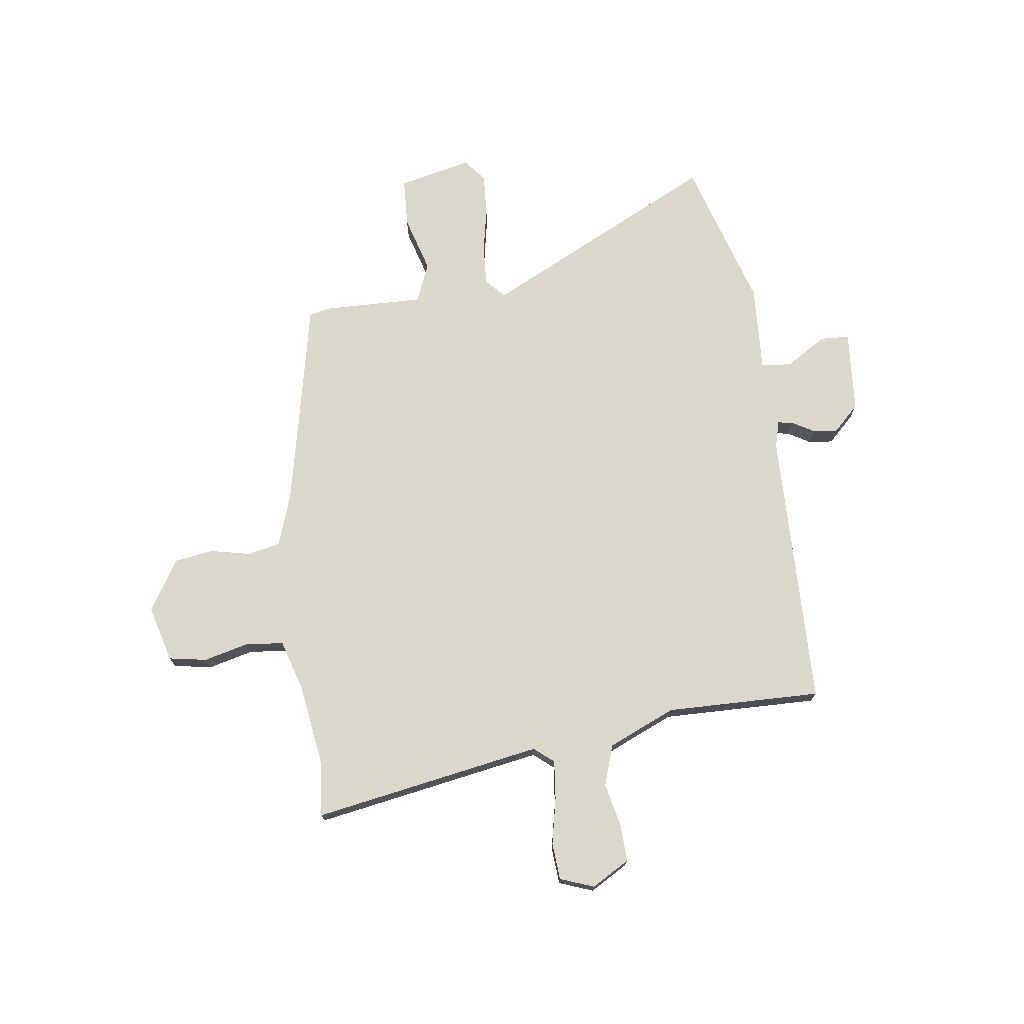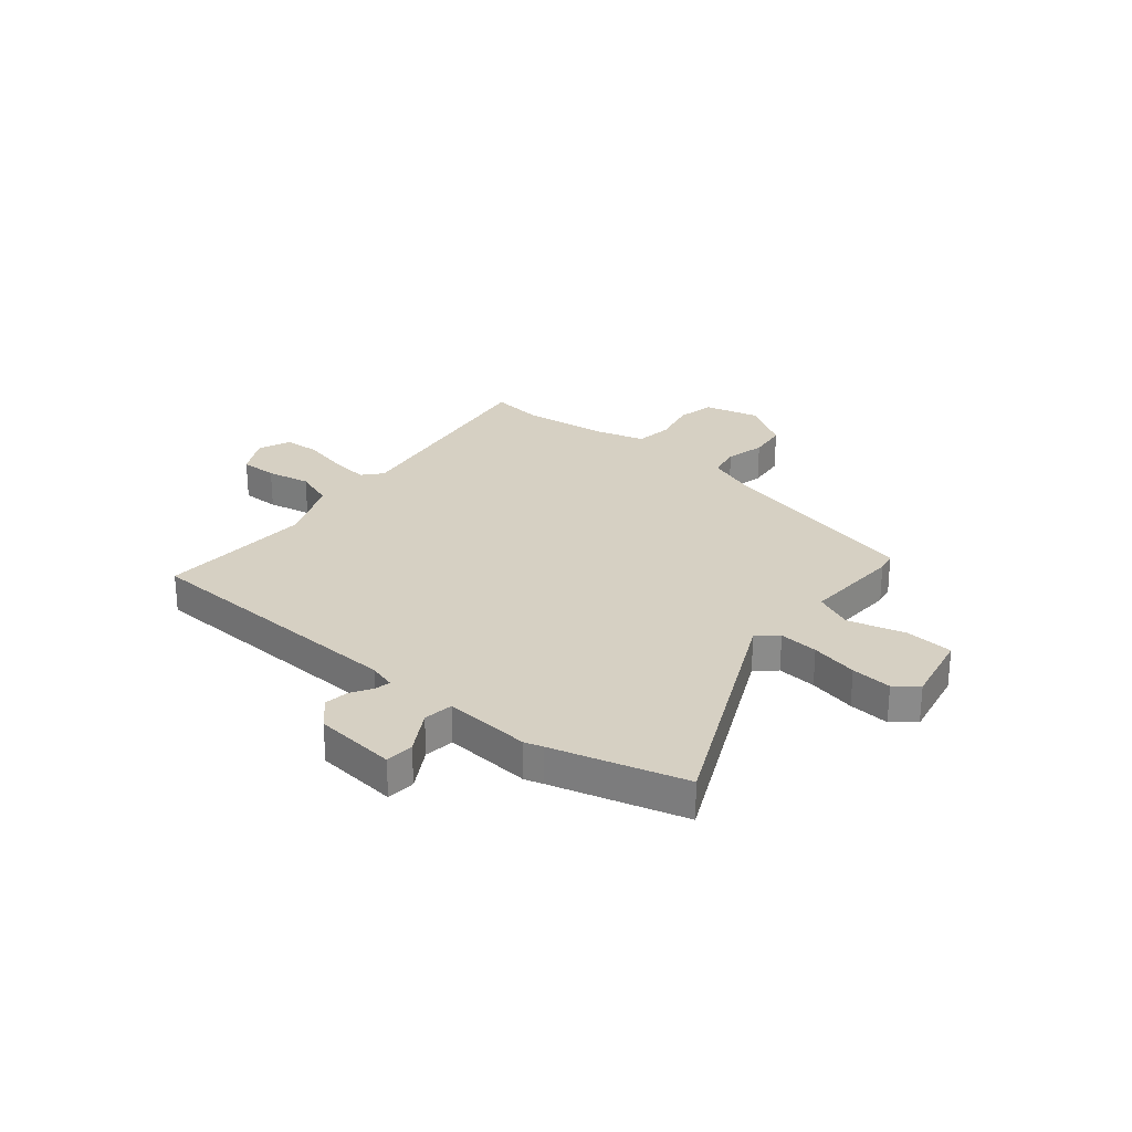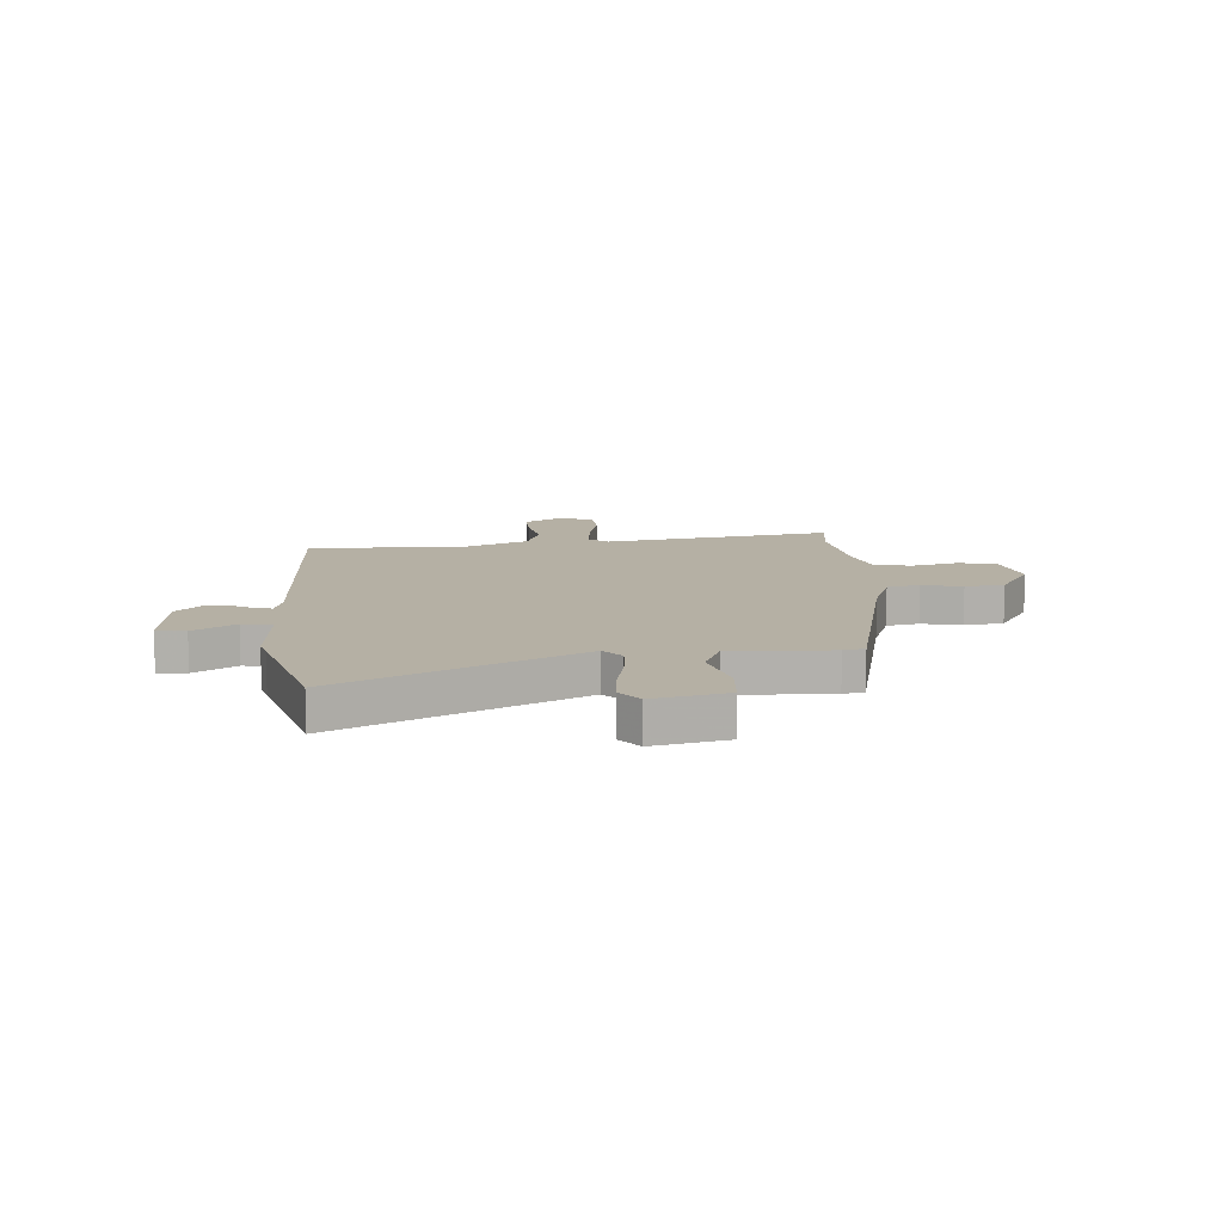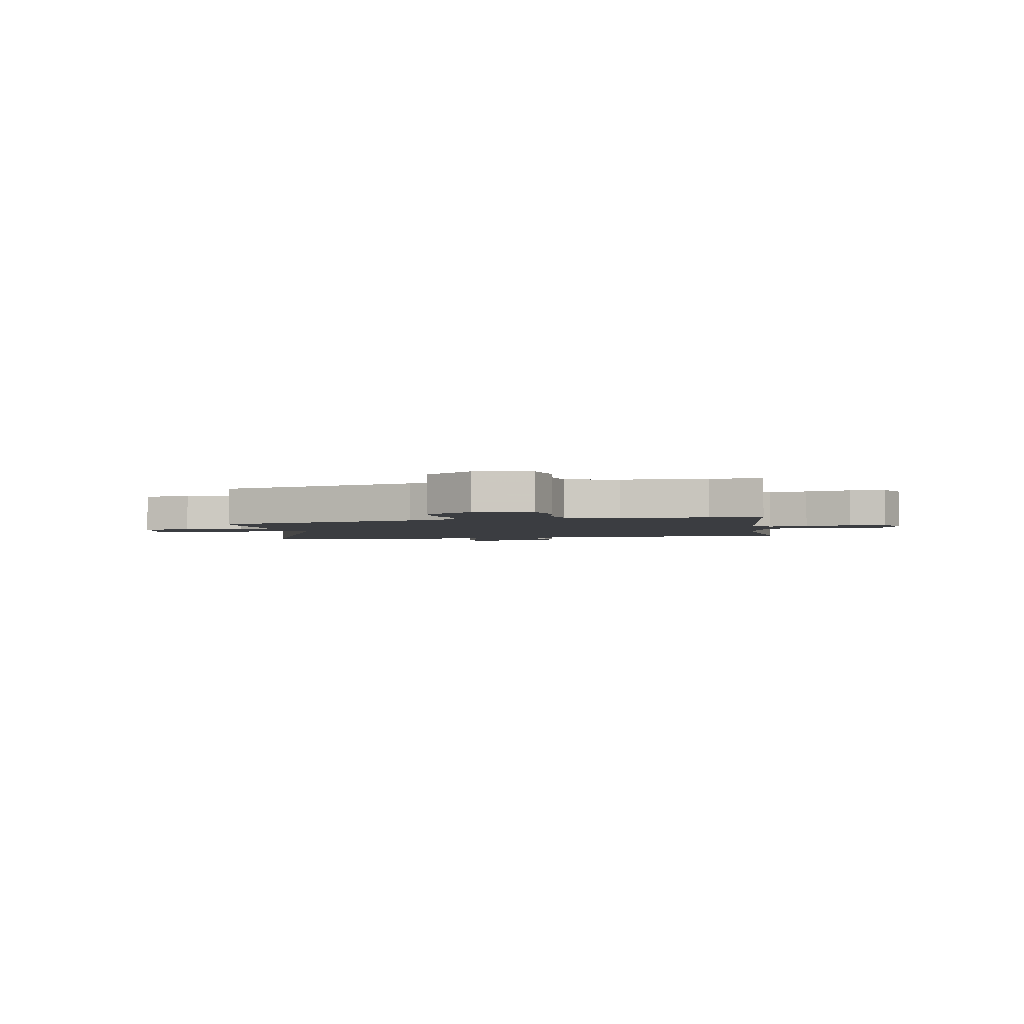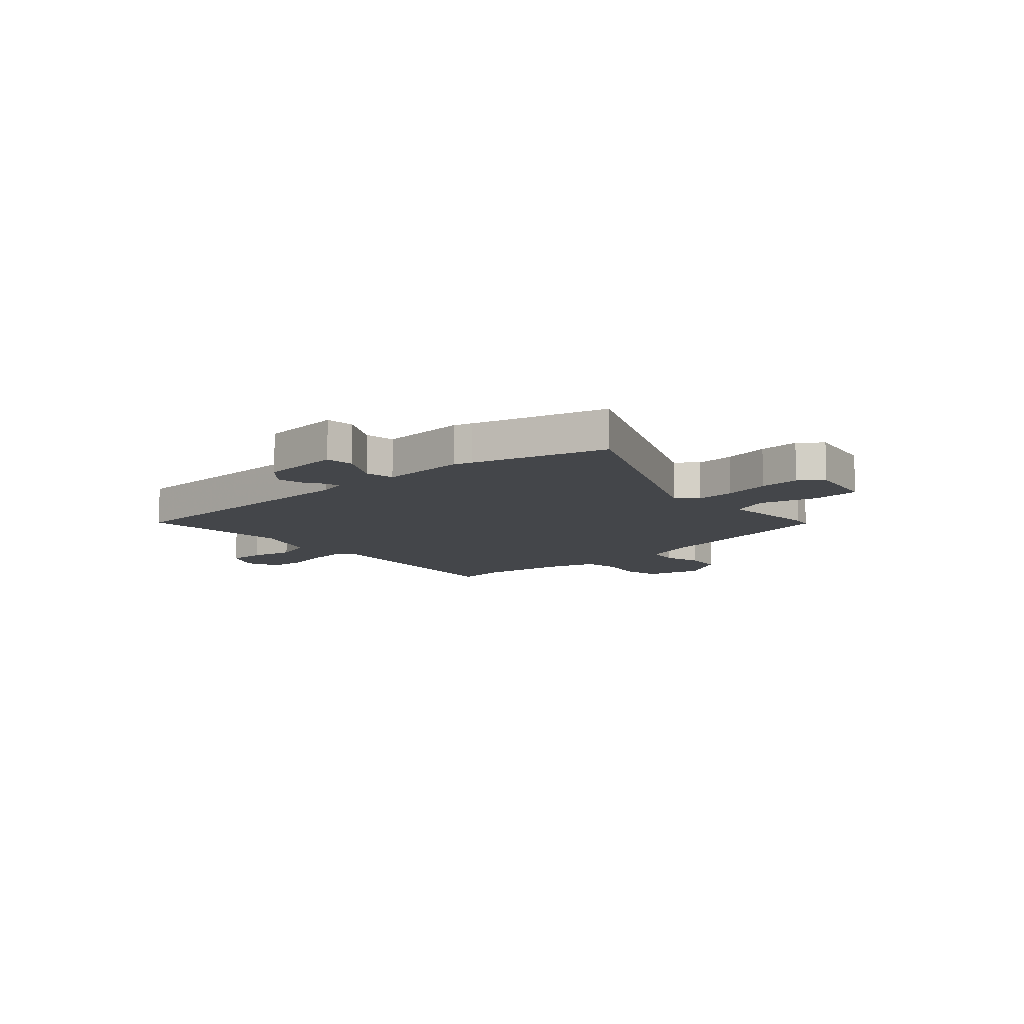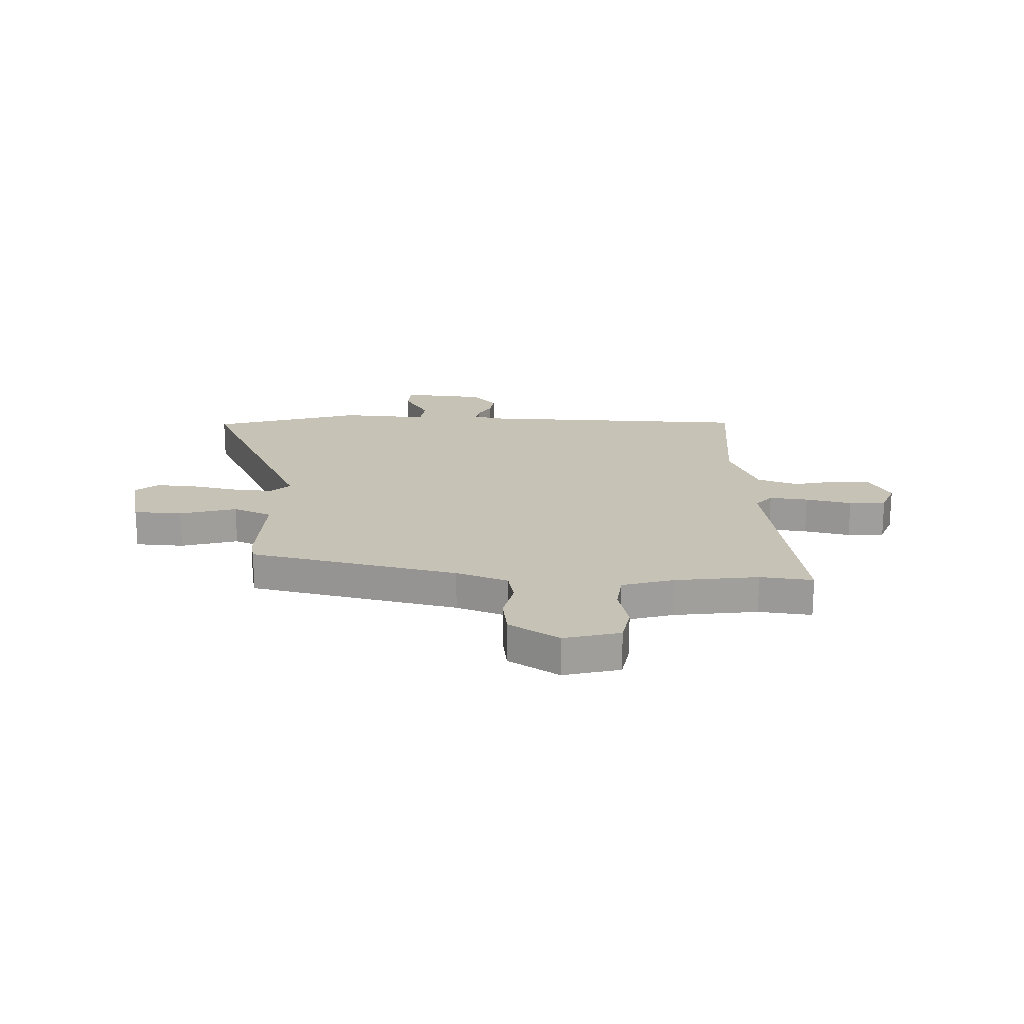
<metadata>
{"format":"obj","ext":"obj","renderer":"f3d","projection":"perspective","resolution":1024,"background":"white","views":[{"elev":73.2,"azim":-97.9,"up":"+Y"},{"elev":26.5,"azim":40.6,"up":"+Y"},{"elev":11.6,"azim":86.2,"up":"+Y"},{"elev":-2.6,"azim":-166.1,"up":"+Y"},{"elev":-9.7,"azim":43.3,"up":"+Y"},{"elev":19.2,"azim":-177.7,"up":"+Y"}]}
</metadata>
<code>
v 0.474 0.07 -0.415
v 0.076 0.07 -0.501
v -0.023 0.07 -0.536
v -0.036 0.07 -0.598
v -0.019 0.07 -0.674
v -0.03 0.07 -0.749
v -0.126 0.07 -0.808
v -0.233 0.07 -0.78
v -0.246 0.07 -0.708
v -0.225 0.07 -0.622
v -0.233 0.07 -0.55
v -0.331 0.07 -0.521
v -0.491 0.07 -0.499
v -0.592 0.07 -0.51
v -0.518 0.07 -0.074
v -0.549 0.07 -0.037
v -0.623 0.07 -0.045
v -0.711 0.07 -0.064
v -0.781 0.07 -0.059
v -0.805 0.07 0.005
v -0.764 0.07 0.077
v -0.693 0.07 0.075
v -0.61 0.07 0.057
v -0.533 0.07 0.083
v -0.478 0.07 0.211
v -0.485 0.07 0.506
v 0.046 0.07 0.519
v 0.097 0.07 0.533
v 0.092 0.07 0.562
v 0.068 0.07 0.603
v 0.062 0.07 0.65
v 0.11 0.07 0.7
v 0.267 0.07 0.713
v 0.27 0.07 0.658
v 0.222 0.07 0.579
v 0.229 0.07 0.522
v 0.395 0.07 0.532
v 0.429 0.07 0.521
v 0.68 0.07 0.446
v 0.462 0.07 0.001
v 0.499 0.07 -0.033
v 0.574 0.07 -0.028
v 0.664 0.07 -0.01
v 0.742 0.07 -0.005
v 0.784 0.07 -0.04
v 0.753 0.07 -0.179
v 0.66 0.07 -0.184
v 0.552 0.07 -0.153
v 0.478 0.07 -0.184
v 0.483 0.07 -0.375
v 0.474 0 -0.415
v 0.076 0 -0.501
v -0.023 0 -0.536
v -0.036 0 -0.598
v -0.019 0 -0.674
v -0.03 0 -0.749
v -0.126 0 -0.808
v -0.233 0 -0.78
v -0.246 0 -0.708
v -0.225 0 -0.622
v -0.233 0 -0.55
v -0.331 0 -0.521
v -0.491 0 -0.499
v -0.592 0 -0.51
v -0.518 0 -0.074
v -0.549 0 -0.037
v -0.623 0 -0.045
v -0.711 0 -0.064
v -0.781 0 -0.059
v -0.805 0 0.005
v -0.764 0 0.077
v -0.693 0 0.075
v -0.61 0 0.057
v -0.533 0 0.083
v -0.478 0 0.211
v -0.485 0 0.506
v 0.046 0 0.519
v 0.097 0 0.533
v 0.092 0 0.562
v 0.068 0 0.603
v 0.062 0 0.65
v 0.11 0 0.7
v 0.267 0 0.713
v 0.27 0 0.658
v 0.222 0 0.579
v 0.229 0 0.522
v 0.395 0 0.532
v 0.429 0 0.521
v 0.68 0 0.446
v 0.462 0 0.001
v 0.499 0 -0.033
v 0.574 0 -0.028
v 0.664 0 -0.01
v 0.742 0 -0.005
v 0.784 0 -0.04
v 0.753 0 -0.179
v 0.66 0 -0.184
v 0.552 0 -0.153
v 0.478 0 -0.184
v 0.483 0 -0.375
f 49 50 1 2
f 45 46 47 48
f 45 48 49
f 42 43 44 45
f 41 42 45 49
f 40 41 49 2
f 38 39 40 2
f 36 37 38 2
f 32 33 34 35
f 29 30 31 32
f 28 29 32 35
f 25 26 27
f 24 25 27 28
f 20 21 22 23
f 18 19 20 23
f 17 18 23 24
f 16 17 24 28
f 13 14 15
f 12 13 15
f 11 12 15
f 7 8 9 10
f 7 10 11
f 4 5 6 7
f 3 4 7 11
f 2 3 11 15
f 16 28 35 36
f 2 15 16 36
f 52 51 100 99
f 98 97 96 95
f 99 98 95
f 95 94 93 92
f 99 95 92 91
f 52 99 91 90
f 52 90 89 88
f 52 88 87 86
f 85 84 83 82
f 82 81 80 79
f 85 82 79 78
f 77 76 75
f 78 77 75 74
f 73 72 71 70
f 73 70 69 68
f 74 73 68 67
f 78 74 67 66
f 65 64 63
f 65 63 62
f 65 62 61
f 60 59 58 57
f 61 60 57
f 57 56 55 54
f 61 57 54 53
f 65 61 53 52
f 86 85 78 66
f 86 66 65 52
f 1 51 52 2
f 2 52 53 3
f 3 53 54 4
f 4 54 55 5
f 5 55 56 6
f 6 56 57 7
f 7 57 58 8
f 8 58 59 9
f 9 59 60 10
f 10 60 61 11
f 11 61 62 12
f 12 62 63 13
f 13 63 64 14
f 14 64 65 15
f 15 65 66 16
f 16 66 67 17
f 17 67 68 18
f 18 68 69 19
f 19 69 70 20
f 20 70 71 21
f 21 71 72 22
f 22 72 73 23
f 23 73 74 24
f 24 74 75 25
f 25 75 76 26
f 26 76 77 27
f 27 77 78 28
f 28 78 79 29
f 29 79 80 30
f 30 80 81 31
f 31 81 82 32
f 32 82 83 33
f 33 83 84 34
f 34 84 85 35
f 35 85 86 36
f 36 86 87 37
f 37 87 88 38
f 38 88 89 39
f 39 89 90 40
f 40 90 91 41
f 41 91 92 42
f 42 92 93 43
f 43 93 94 44
f 44 94 95 45
f 45 95 96 46
f 46 96 97 47
f 47 97 98 48
f 48 98 99 49
f 49 99 100 50
f 50 100 51 1

</code>
